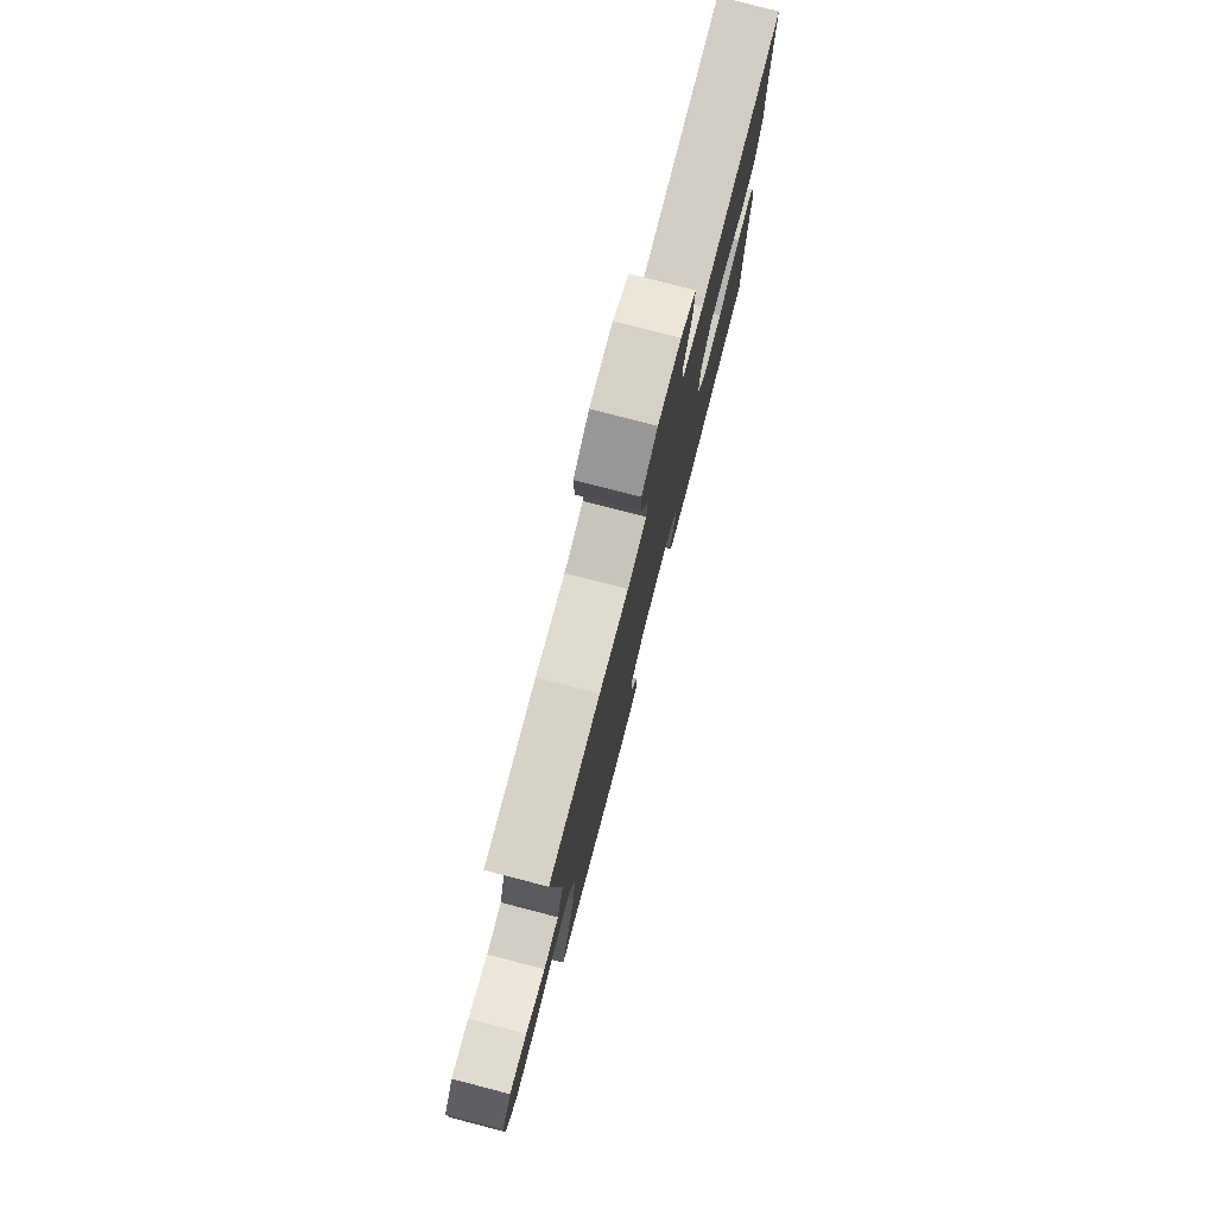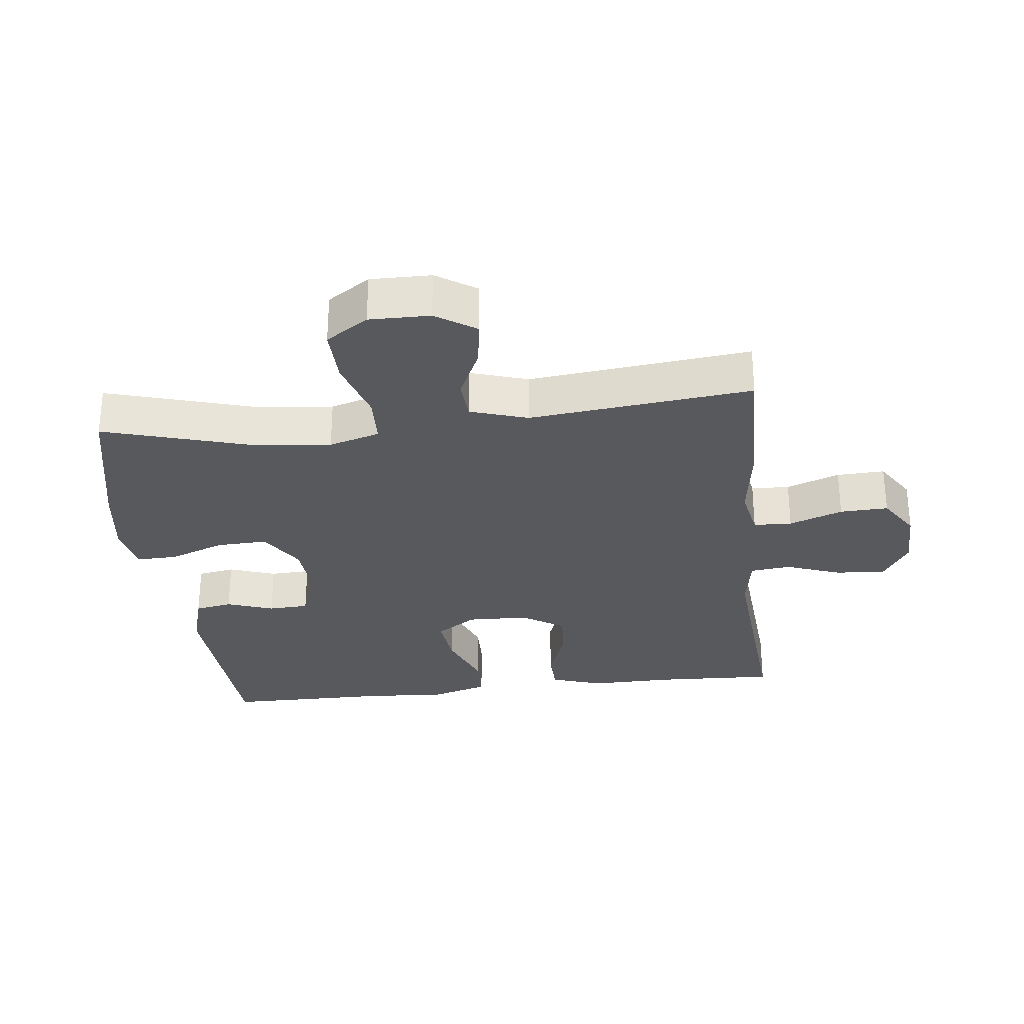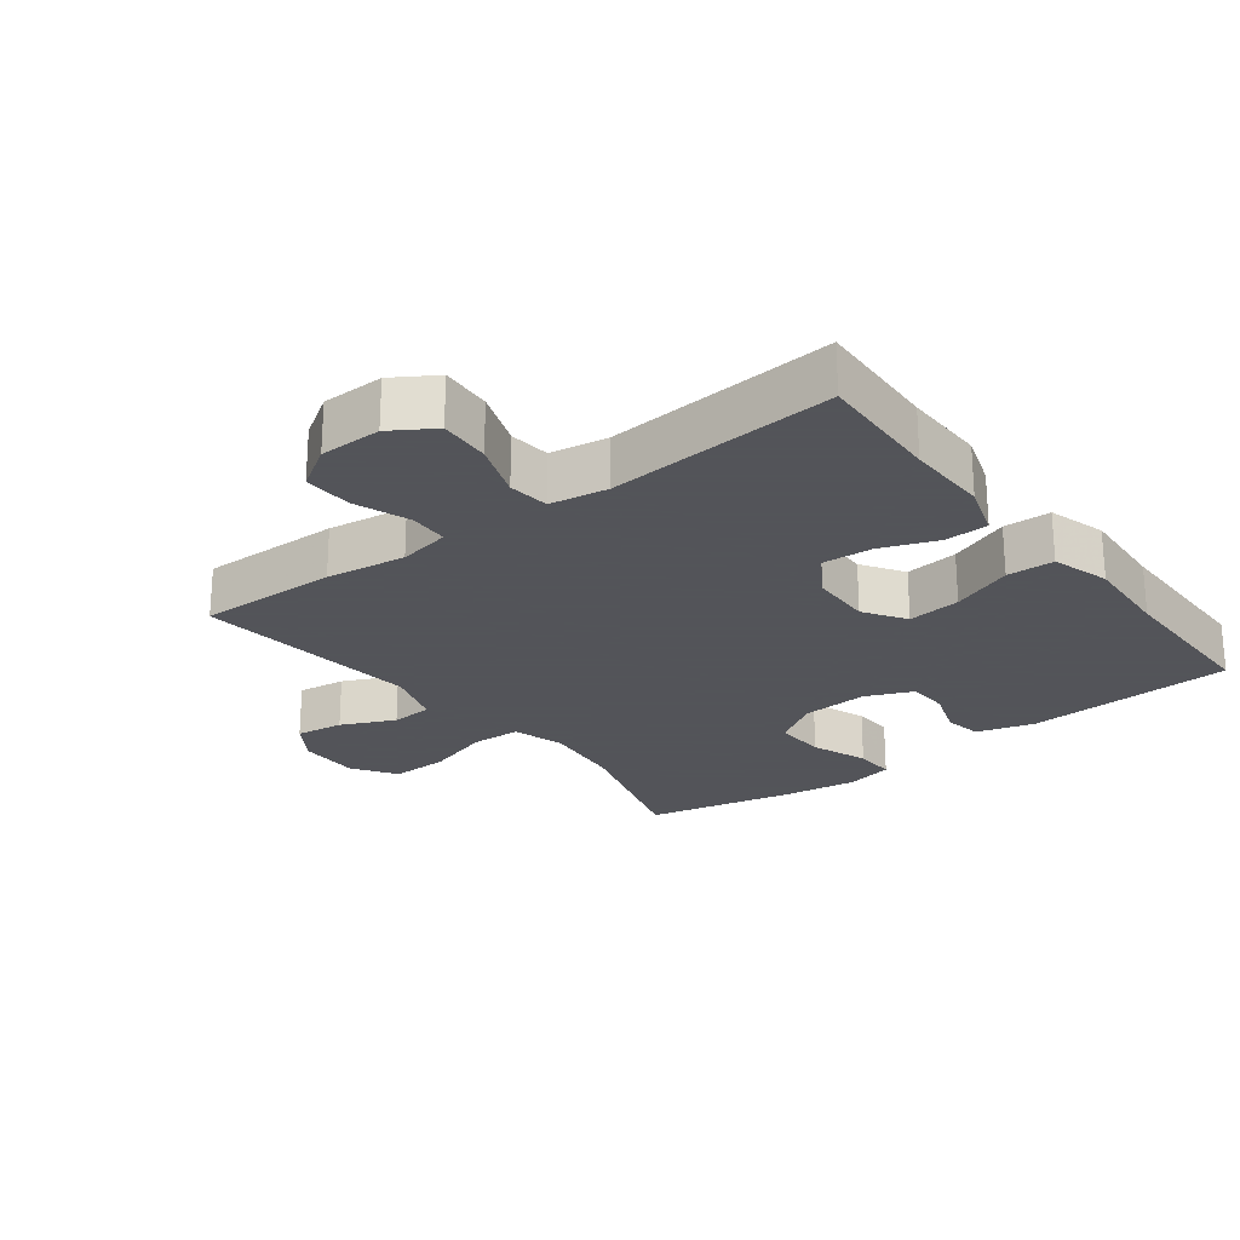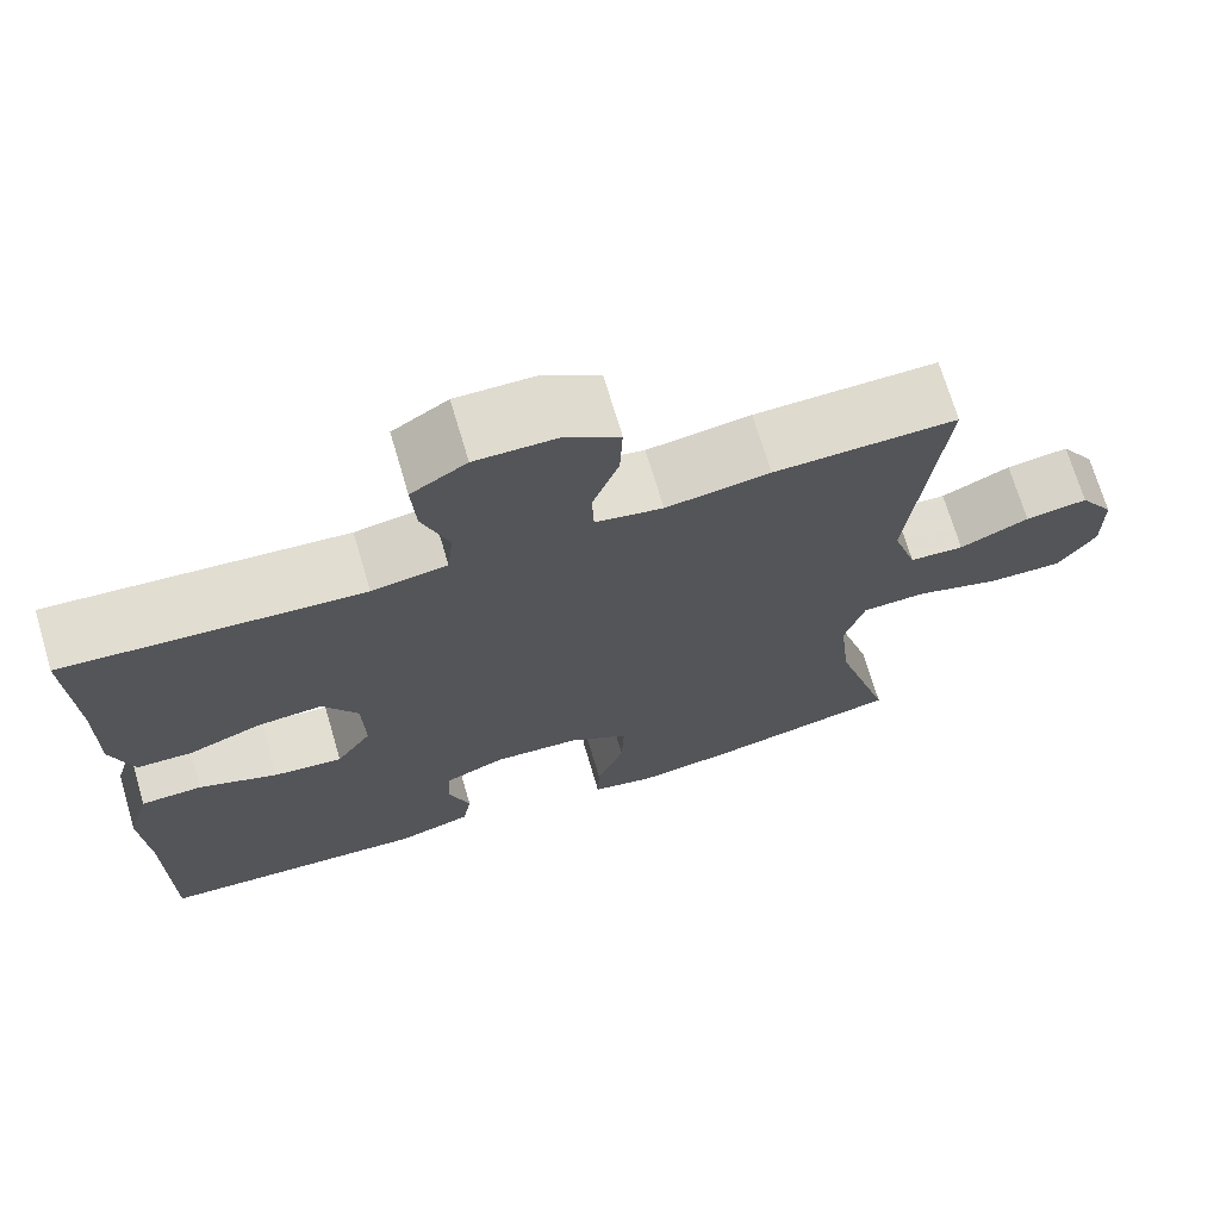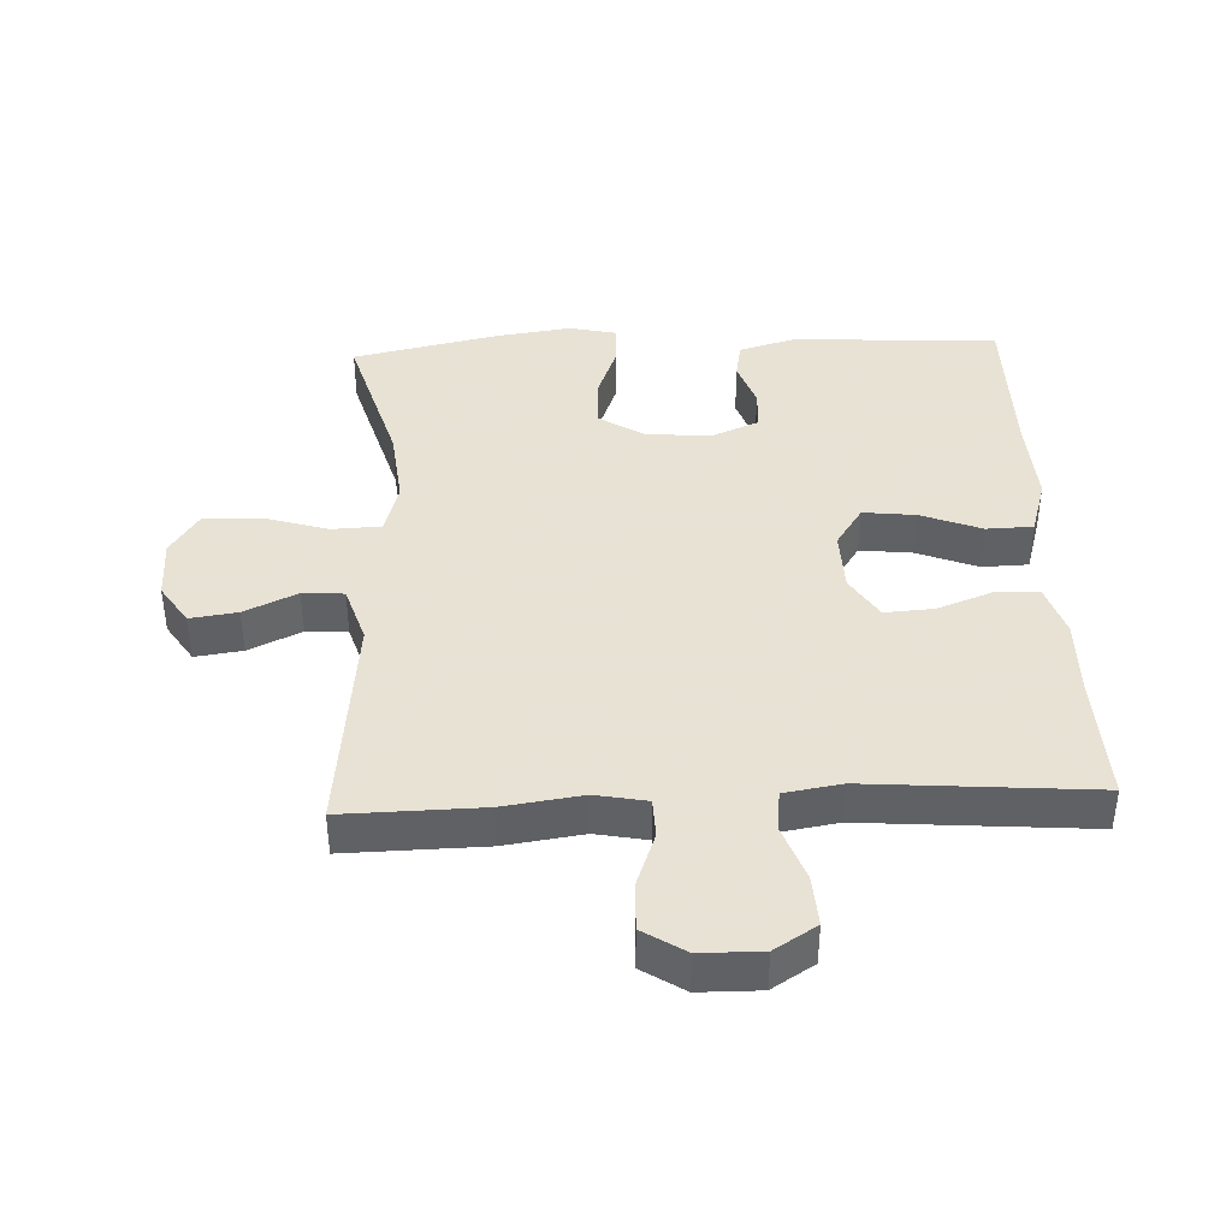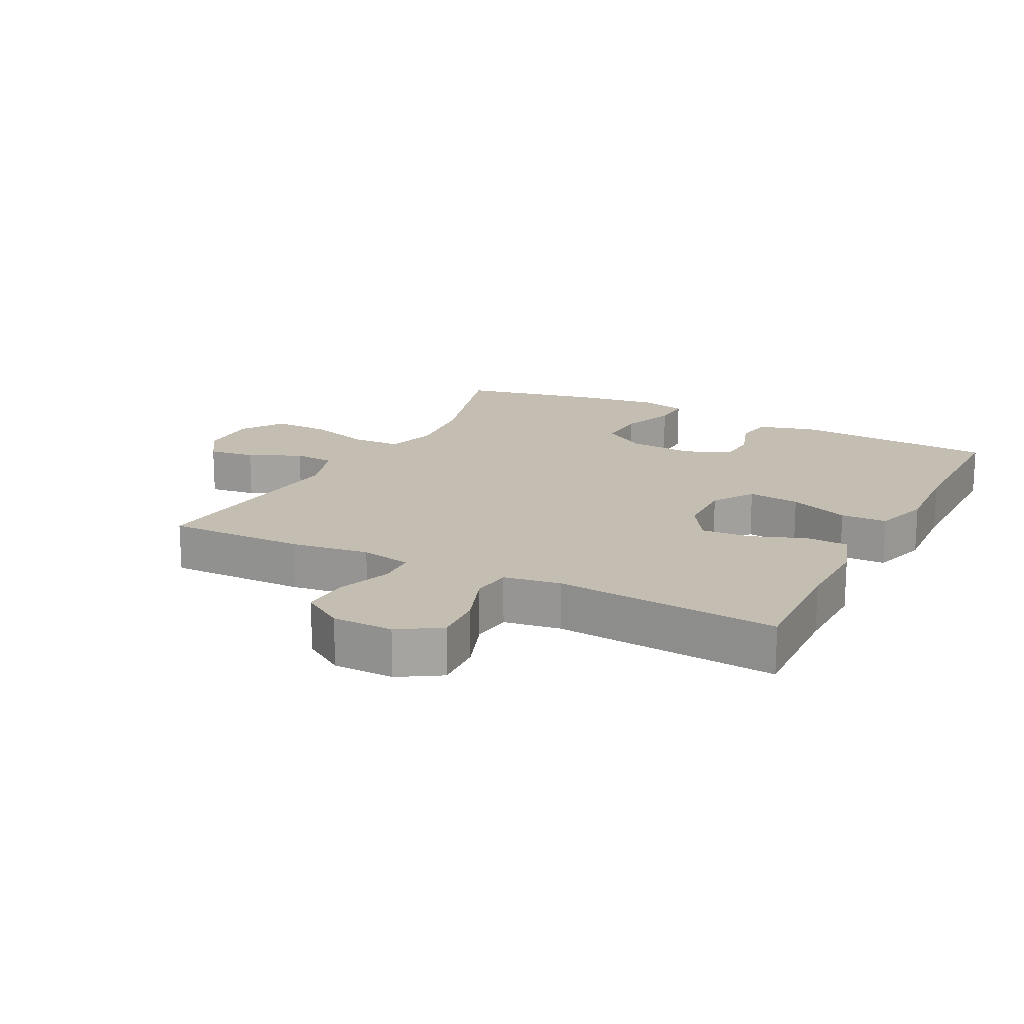
<metadata>
{"format":"obj","ext":"obj","renderer":"f3d","projection":"perspective","resolution":1024,"background":"white","views":[{"elev":78.6,"azim":-75.5,"up":"+Z"},{"elev":-29.7,"azim":-83.4,"up":"+Y"},{"elev":-23.9,"azim":37.4,"up":"+Y"},{"elev":70.7,"azim":163.5,"up":"+Z"},{"elev":40.6,"azim":-2.5,"up":"+Y"},{"elev":17.2,"azim":27.3,"up":"+Y"}]}
</metadata>
<code>
v -0.5 0.07 0.5
v -0.289 0.07 0.496
v -0.169 0.07 0.479
v -0.091 0.07 0.494
v -0.089 0.07 0.553
v -0.119 0.07 0.635
v -0.122 0.07 0.709
v -0.058 0.07 0.75
v 0.035 0.07 0.751
v 0.099 0.07 0.711
v 0.094 0.07 0.634
v 0.063 0.07 0.549
v 0.07 0.07 0.487
v 0.157 0.07 0.473
v 0.5 0.07 0.5
v 0.492 0.07 0.312
v 0.494 0.07 0.188
v 0.468 0.07 0.108
v 0.403 0.07 0.106
v 0.318 0.07 0.138
v 0.243 0.07 0.143
v 0.202 0.07 0.078
v 0.199 0.07 -0.016
v 0.24 0.07 -0.078
v 0.32 0.07 -0.069
v 0.412 0.07 -0.033
v 0.483 0.07 -0.035
v 0.509 0.07 -0.122
v 0.501 0.07 -0.256
v 0.5 0.07 -0.5
v 0.187 0.07 -0.518
v 0.1 0.07 -0.493
v 0.09 0.07 -0.436
v 0.115 0.07 -0.364
v 0.112 0.07 -0.302
v 0.041 0.07 -0.272
v -0.059 0.07 -0.279
v -0.128 0.07 -0.323
v -0.125 0.07 -0.401
v -0.093 0.07 -0.486
v -0.091 0.07 -0.548
v -0.163 0.07 -0.564
v -0.277 0.07 -0.548
v -0.5 0.07 -0.5
v -0.434 0.07 -0.274
v -0.421 0.07 -0.154
v -0.444 0.07 -0.076
v -0.519 0.07 -0.073
v -0.617 0.07 -0.103
v -0.704 0.07 -0.105
v -0.747 0.07 -0.04
v -0.746 0.07 0.053
v -0.706 0.07 0.114
v -0.634 0.07 0.104
v -0.554 0.07 0.067
v -0.491 0.07 0.071
v -0.463 0.07 0.159
v -0.5 0 0.5
v -0.289 0 0.496
v -0.169 0 0.479
v -0.091 0 0.494
v -0.089 0 0.553
v -0.119 0 0.635
v -0.122 0 0.709
v -0.058 0 0.75
v 0.035 0 0.751
v 0.099 0 0.711
v 0.094 0 0.634
v 0.063 0 0.549
v 0.07 0 0.487
v 0.157 0 0.473
v 0.5 0 0.5
v 0.492 0 0.312
v 0.494 0 0.188
v 0.468 0 0.108
v 0.403 0 0.106
v 0.318 0 0.138
v 0.243 0 0.143
v 0.202 0 0.078
v 0.199 0 -0.016
v 0.24 0 -0.078
v 0.32 0 -0.069
v 0.412 0 -0.033
v 0.483 0 -0.035
v 0.509 0 -0.122
v 0.501 0 -0.256
v 0.5 0 -0.5
v 0.187 0 -0.518
v 0.1 0 -0.493
v 0.09 0 -0.436
v 0.115 0 -0.364
v 0.112 0 -0.302
v 0.041 0 -0.272
v -0.059 0 -0.279
v -0.128 0 -0.323
v -0.125 0 -0.401
v -0.093 0 -0.486
v -0.091 0 -0.548
v -0.163 0 -0.564
v -0.277 0 -0.548
v -0.5 0 -0.5
v -0.434 0 -0.274
v -0.421 0 -0.154
v -0.444 0 -0.076
v -0.519 0 -0.073
v -0.617 0 -0.103
v -0.704 0 -0.105
v -0.747 0 -0.04
v -0.746 0 0.053
v -0.706 0 0.114
v -0.634 0 0.104
v -0.554 0 0.067
v -0.491 0 0.071
v -0.463 0 0.159
f 53 54 55
f 52 53 55
f 51 52 55
f 50 51 55
f 49 50 55
f 48 49 55
f 47 48 55 56
f 43 44 45
f 42 43 45
f 41 42 45
f 40 41 45
f 39 40 45
f 38 39 45 46
f 37 38 46 47
f 32 33 34
f 31 32 34
f 30 31 34
f 29 30 34
f 29 34 35
f 28 29 35
f 27 28 35
f 26 27 35
f 25 26 35
f 24 25 35 36
f 18 19 20
f 17 18 20
f 16 17 20
f 16 20 21
f 15 16 21
f 14 15 21
f 13 14 21 22
f 10 11 12
f 9 10 12
f 8 9 12
f 7 8 12
f 6 7 12
f 5 6 12
f 4 5 12 13
f 13 22 23
f 4 13 23
f 3 4 23
f 24 36 37
f 23 24 37
f 3 23 37
f 2 3 37
f 1 2 37
f 57 1 37
f 37 47 56 57
f 112 111 110
f 112 110 109
f 112 109 108
f 112 108 107
f 112 107 106
f 112 106 105
f 113 112 105 104
f 102 101 100
f 102 100 99
f 102 99 98
f 102 98 97
f 102 97 96
f 103 102 96 95
f 104 103 95 94
f 91 90 89
f 91 89 88
f 91 88 87
f 91 87 86
f 92 91 86
f 92 86 85
f 92 85 84
f 92 84 83
f 92 83 82
f 93 92 82 81
f 77 76 75
f 77 75 74
f 77 74 73
f 78 77 73
f 78 73 72
f 78 72 71
f 79 78 71 70
f 69 68 67
f 69 67 66
f 69 66 65
f 69 65 64
f 69 64 63
f 69 63 62
f 70 69 62 61
f 80 79 70
f 80 70 61
f 80 61 60
f 94 93 81
f 94 81 80
f 94 80 60
f 94 60 59
f 94 59 58
f 94 58 114
f 114 113 104 94
f 1 58 59 2
f 2 59 60 3
f 3 60 61 4
f 4 61 62 5
f 5 62 63 6
f 6 63 64 7
f 7 64 65 8
f 8 65 66 9
f 9 66 67 10
f 10 67 68 11
f 11 68 69 12
f 12 69 70 13
f 13 70 71 14
f 14 71 72 15
f 15 72 73 16
f 16 73 74 17
f 17 74 75 18
f 18 75 76 19
f 19 76 77 20
f 20 77 78 21
f 21 78 79 22
f 22 79 80 23
f 23 80 81 24
f 24 81 82 25
f 25 82 83 26
f 26 83 84 27
f 27 84 85 28
f 28 85 86 29
f 29 86 87 30
f 30 87 88 31
f 31 88 89 32
f 32 89 90 33
f 33 90 91 34
f 34 91 92 35
f 35 92 93 36
f 36 93 94 37
f 37 94 95 38
f 38 95 96 39
f 39 96 97 40
f 40 97 98 41
f 41 98 99 42
f 42 99 100 43
f 43 100 101 44
f 44 101 102 45
f 45 102 103 46
f 46 103 104 47
f 47 104 105 48
f 48 105 106 49
f 49 106 107 50
f 50 107 108 51
f 51 108 109 52
f 52 109 110 53
f 53 110 111 54
f 54 111 112 55
f 55 112 113 56
f 56 113 114 57
f 57 114 58 1

</code>
